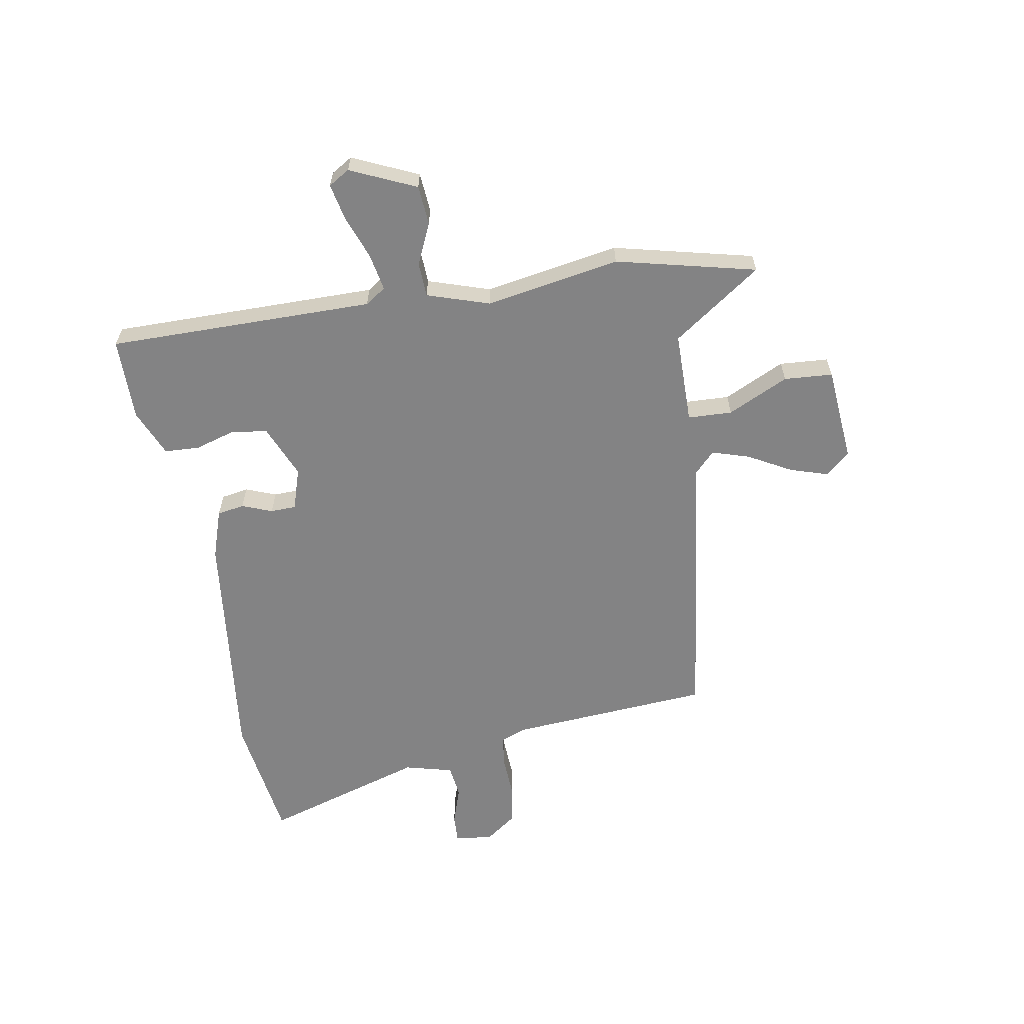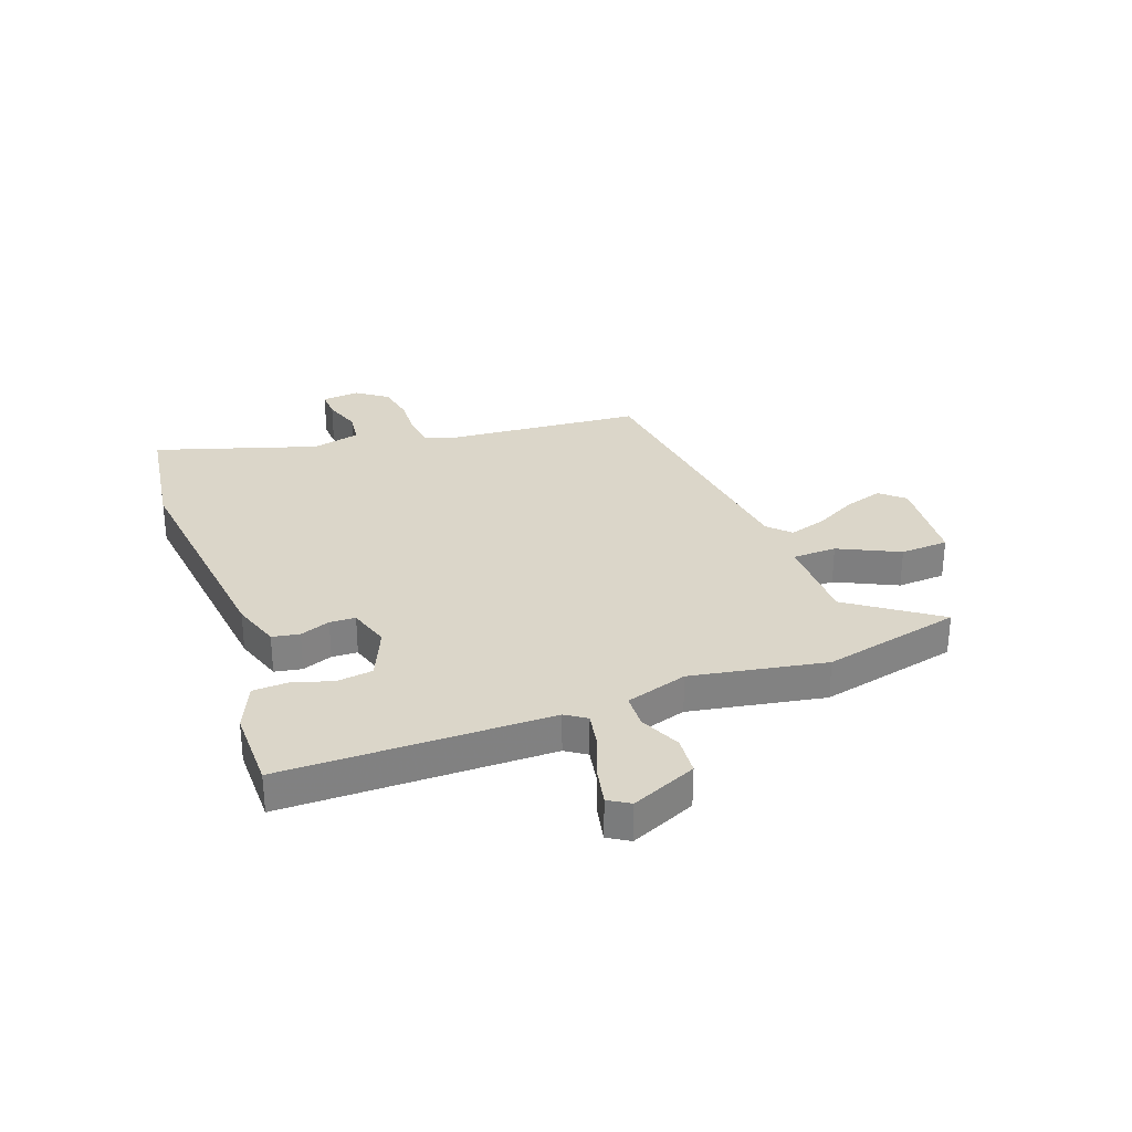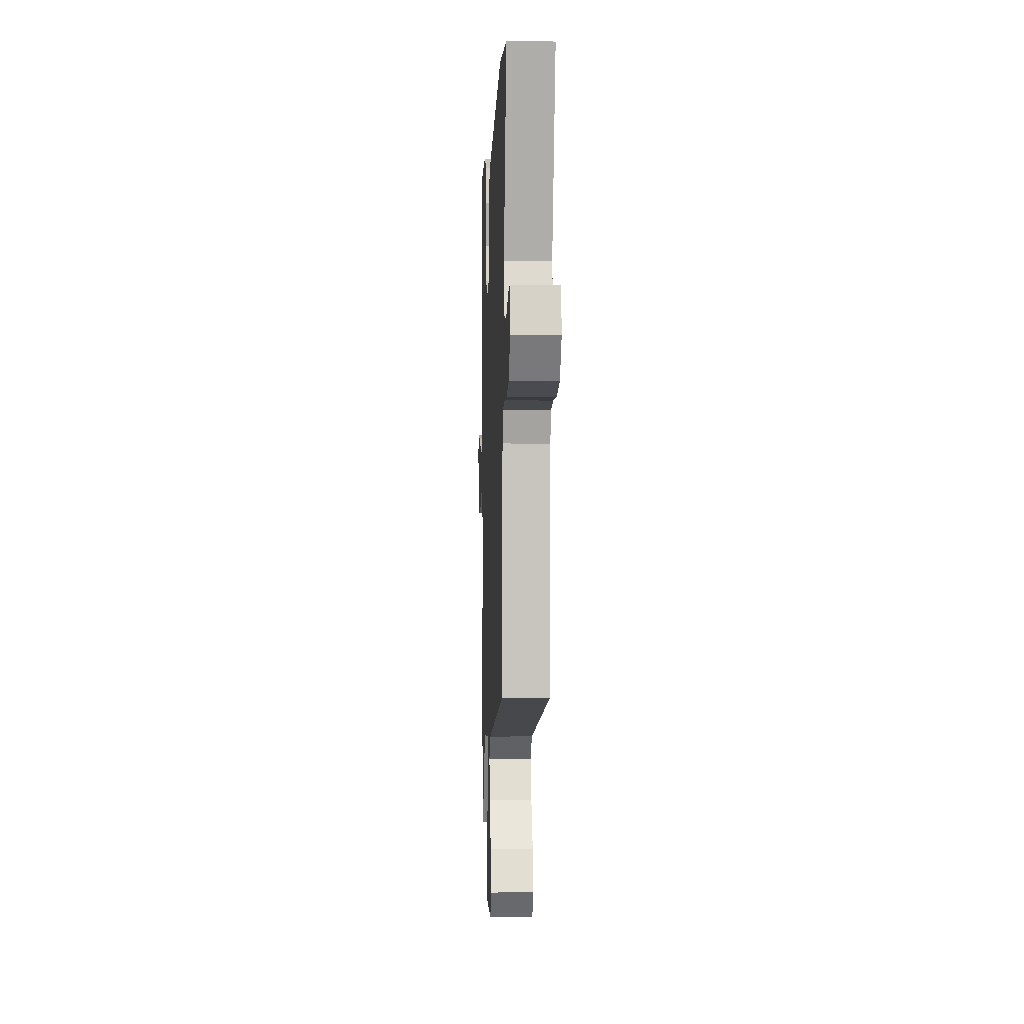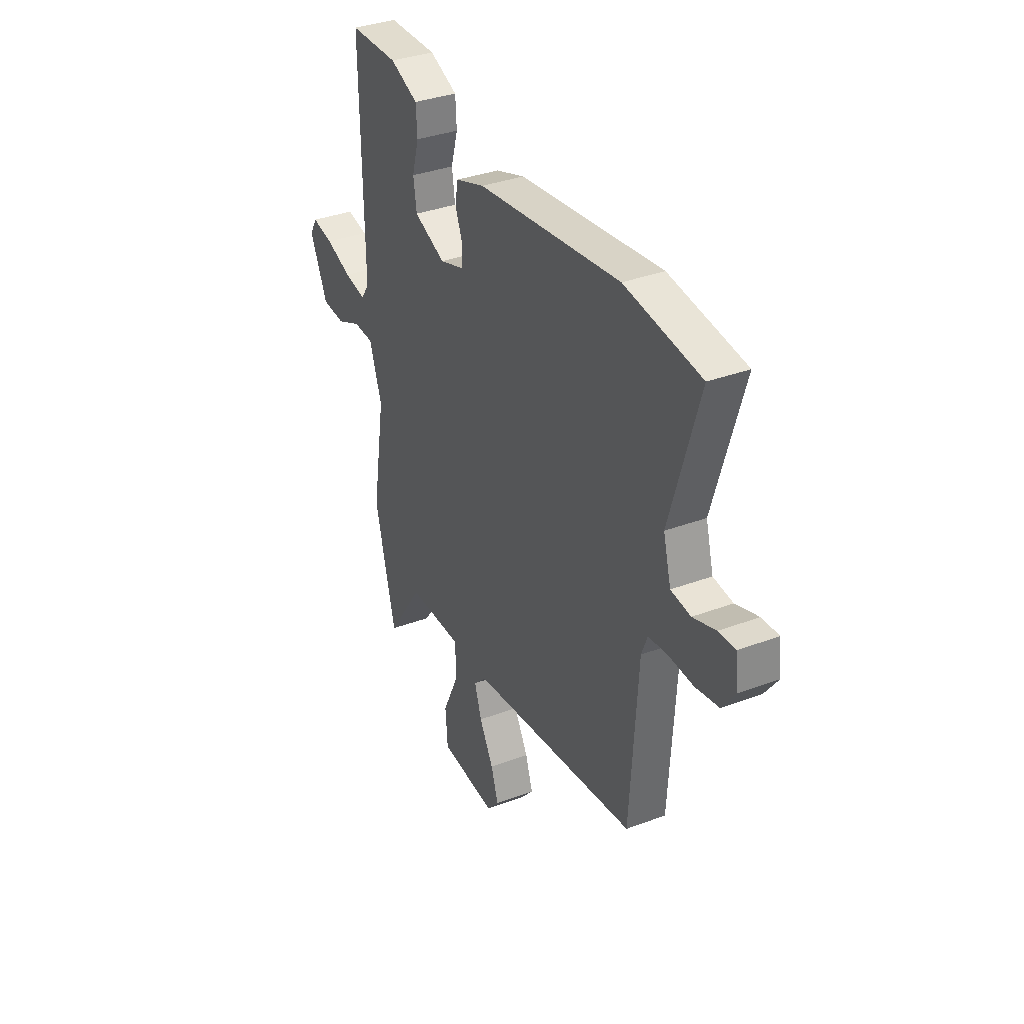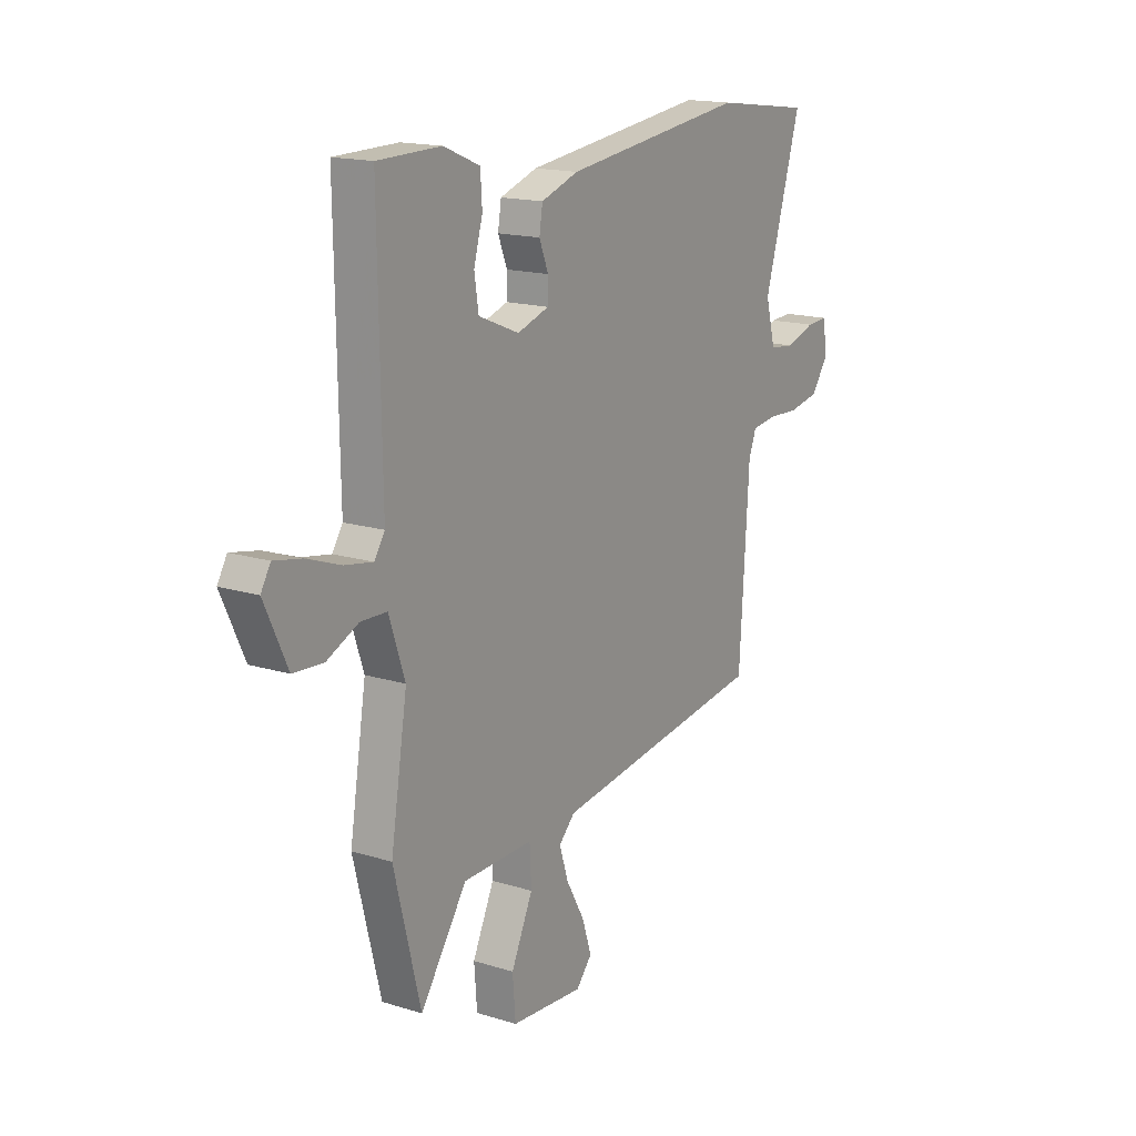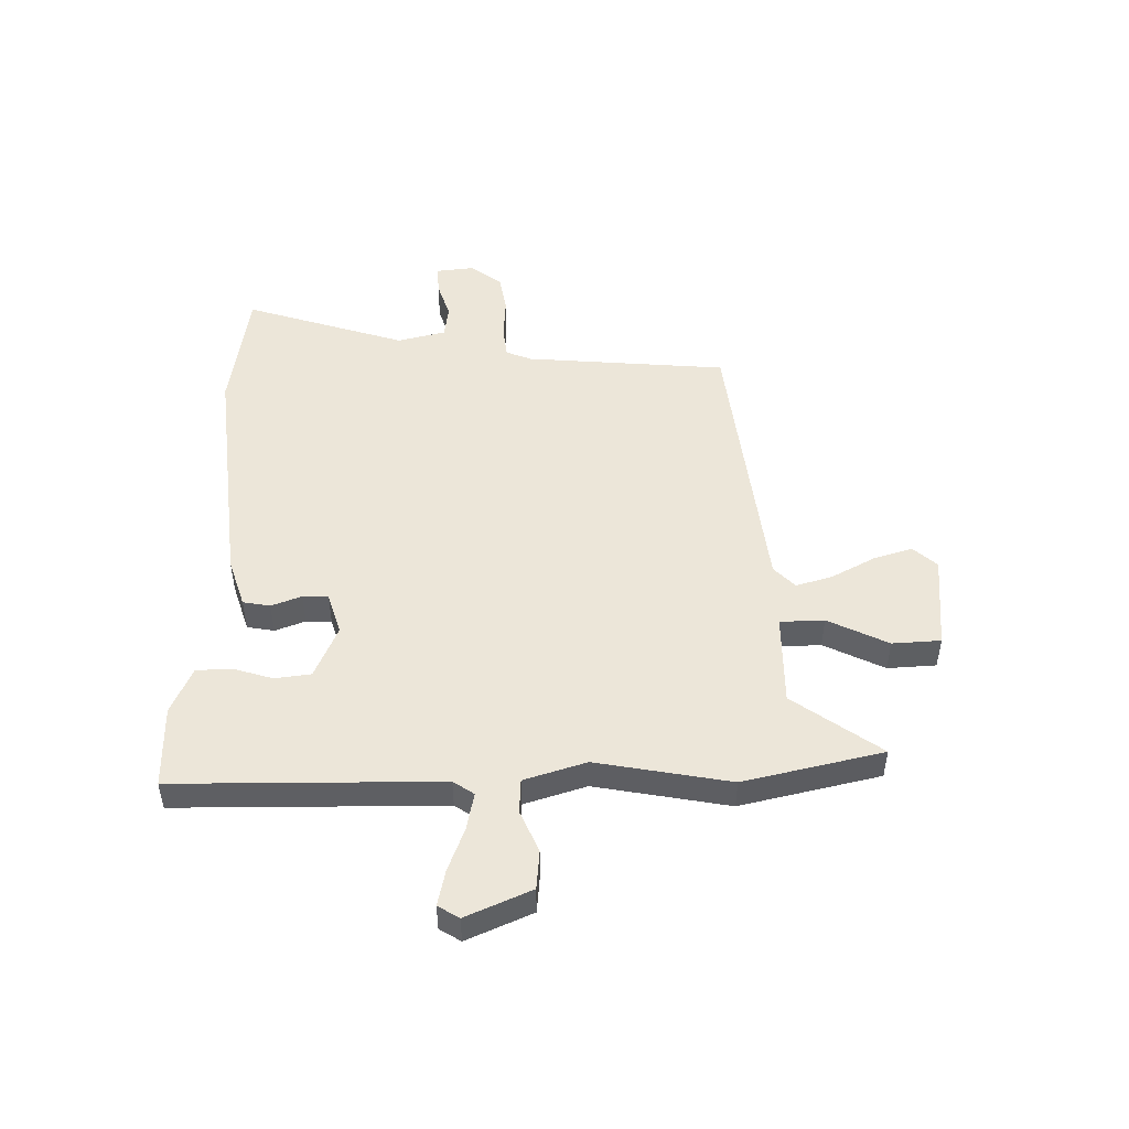
<metadata>
{"format":"obj","ext":"obj","renderer":"f3d","projection":"perspective","resolution":1024,"background":"white","views":[{"elev":-61.2,"azim":100.5,"up":"+Y"},{"elev":29.7,"azim":70.8,"up":"+Y"},{"elev":-3.5,"azim":-92.4,"up":"+Z"},{"elev":35.3,"azim":-116.4,"up":"+Z"},{"elev":16.3,"azim":122.4,"up":"+Z"},{"elev":49.1,"azim":90.3,"up":"+Y"}]}
</metadata>
<code>
v -0.635 0.07 0.483
v -0.401 0.07 0.513
v 0.041 0.07 0.456
v 0.131 0.07 0.425
v 0.139 0.07 0.375
v 0.117 0.07 0.32
v 0.118 0.07 0.273
v 0.194 0.07 0.248
v 0.292 0.07 0.288
v 0.302 0.07 0.354
v 0.281 0.07 0.428
v 0.285 0.07 0.492
v 0.372 0.07 0.528
v 0.524 0.07 0.525
v 0.517 0.07 0.037
v 0.542 0.07 -0.001
v 0.61 0.07 0.011
v 0.691 0.07 0.04
v 0.757 0.07 0.053
v 0.78 0.07 0.014
v 0.725 0.07 -0.105
v 0.653 0.07 -0.11
v 0.577 0.07 -0.075
v 0.514 0.07 -0.077
v 0.476 0.07 -0.19
v 0.516 0.07 -0.437
v 0.452 0.07 -0.692
v 0.34 0.07 -0.529
v 0.171 0.07 -0.526
v 0.167 0.07 -0.607
v 0.219 0.07 -0.719
v 0.212 0.07 -0.808
v 0.036 0.07 -0.821
v -0.002 0.07 -0.777
v 0.021 0.07 -0.707
v 0.065 0.07 -0.629
v 0.087 0.07 -0.561
v 0.048 0.07 -0.522
v -0.472 0.07 -0.449
v -0.495 0.07 -0.077
v -0.513 0.07 -0.03
v -0.572 0.07 -0.022
v -0.649 0.07 -0.025
v -0.721 0.07 -0.011
v -0.762 0.07 0.046
v -0.753 0.07 0.116
v -0.701 0.07 0.113
v -0.631 0.07 0.089
v -0.57 0.07 0.096
v -0.546 0.07 0.184
v -0.635 0 0.483
v -0.401 0 0.513
v 0.041 0 0.456
v 0.131 0 0.425
v 0.139 0 0.375
v 0.117 0 0.32
v 0.118 0 0.273
v 0.194 0 0.248
v 0.292 0 0.288
v 0.302 0 0.354
v 0.281 0 0.428
v 0.285 0 0.492
v 0.372 0 0.528
v 0.524 0 0.525
v 0.517 0 0.037
v 0.542 0 -0.001
v 0.61 0 0.011
v 0.691 0 0.04
v 0.757 0 0.053
v 0.78 0 0.014
v 0.725 0 -0.105
v 0.653 0 -0.11
v 0.577 0 -0.075
v 0.514 0 -0.077
v 0.476 0 -0.19
v 0.516 0 -0.437
v 0.452 0 -0.692
v 0.34 0 -0.529
v 0.171 0 -0.526
v 0.167 0 -0.607
v 0.219 0 -0.719
v 0.212 0 -0.808
v 0.036 0 -0.821
v -0.002 0 -0.777
v 0.021 0 -0.707
v 0.065 0 -0.629
v 0.087 0 -0.561
v 0.048 0 -0.522
v -0.472 0 -0.449
v -0.495 0 -0.077
v -0.513 0 -0.03
v -0.572 0 -0.022
v -0.649 0 -0.025
v -0.721 0 -0.011
v -0.762 0 0.046
v -0.753 0 0.116
v -0.701 0 0.113
v -0.631 0 0.089
v -0.57 0 0.096
v -0.546 0 0.184
f 45 46 47 48
f 45 48 49
f 42 43 44 45
f 41 42 45 49
f 38 39 40
f 38 40 41
f 33 34 35 36
f 33 36 37
f 30 31 32 33
f 29 30 33 37
f 25 26 27 28
f 24 25 28 29
f 20 21 22 23
f 20 23 24
f 17 18 19 20
f 16 17 20 24
f 15 16 24 29
f 10 11 12 13
f 9 10 13 14
f 3 4 5 6
f 3 6 7
f 50 1 2 3
f 50 3 7
f 38 41 49 50
f 38 50 7 8
f 37 38 8 9
f 15 29 37
f 9 14 15 37
f 98 97 96 95
f 99 98 95
f 95 94 93 92
f 99 95 92 91
f 90 89 88
f 91 90 88
f 86 85 84 83
f 87 86 83
f 83 82 81 80
f 87 83 80 79
f 78 77 76 75
f 79 78 75 74
f 73 72 71 70
f 74 73 70
f 70 69 68 67
f 74 70 67 66
f 79 74 66 65
f 63 62 61 60
f 64 63 60 59
f 56 55 54 53
f 57 56 53
f 53 52 51 100
f 57 53 100
f 100 99 91 88
f 58 57 100 88
f 59 58 88 87
f 87 79 65
f 87 65 64 59
f 1 51 52 2
f 2 52 53 3
f 3 53 54 4
f 4 54 55 5
f 5 55 56 6
f 6 56 57 7
f 7 57 58 8
f 8 58 59 9
f 9 59 60 10
f 10 60 61 11
f 11 61 62 12
f 12 62 63 13
f 13 63 64 14
f 14 64 65 15
f 15 65 66 16
f 16 66 67 17
f 17 67 68 18
f 18 68 69 19
f 19 69 70 20
f 20 70 71 21
f 21 71 72 22
f 22 72 73 23
f 23 73 74 24
f 24 74 75 25
f 25 75 76 26
f 26 76 77 27
f 27 77 78 28
f 28 78 79 29
f 29 79 80 30
f 30 80 81 31
f 31 81 82 32
f 32 82 83 33
f 33 83 84 34
f 34 84 85 35
f 35 85 86 36
f 36 86 87 37
f 37 87 88 38
f 38 88 89 39
f 39 89 90 40
f 40 90 91 41
f 41 91 92 42
f 42 92 93 43
f 43 93 94 44
f 44 94 95 45
f 45 95 96 46
f 46 96 97 47
f 47 97 98 48
f 48 98 99 49
f 49 99 100 50
f 50 100 51 1

</code>
